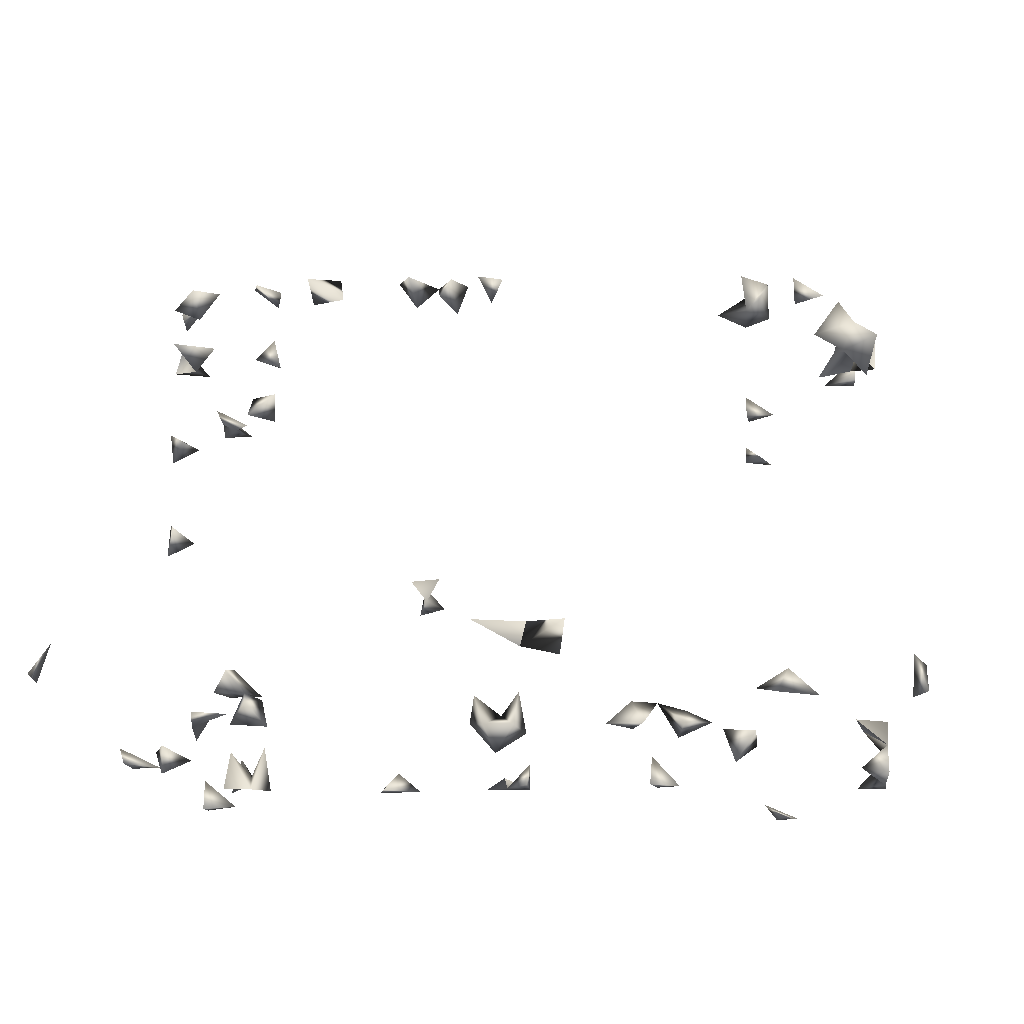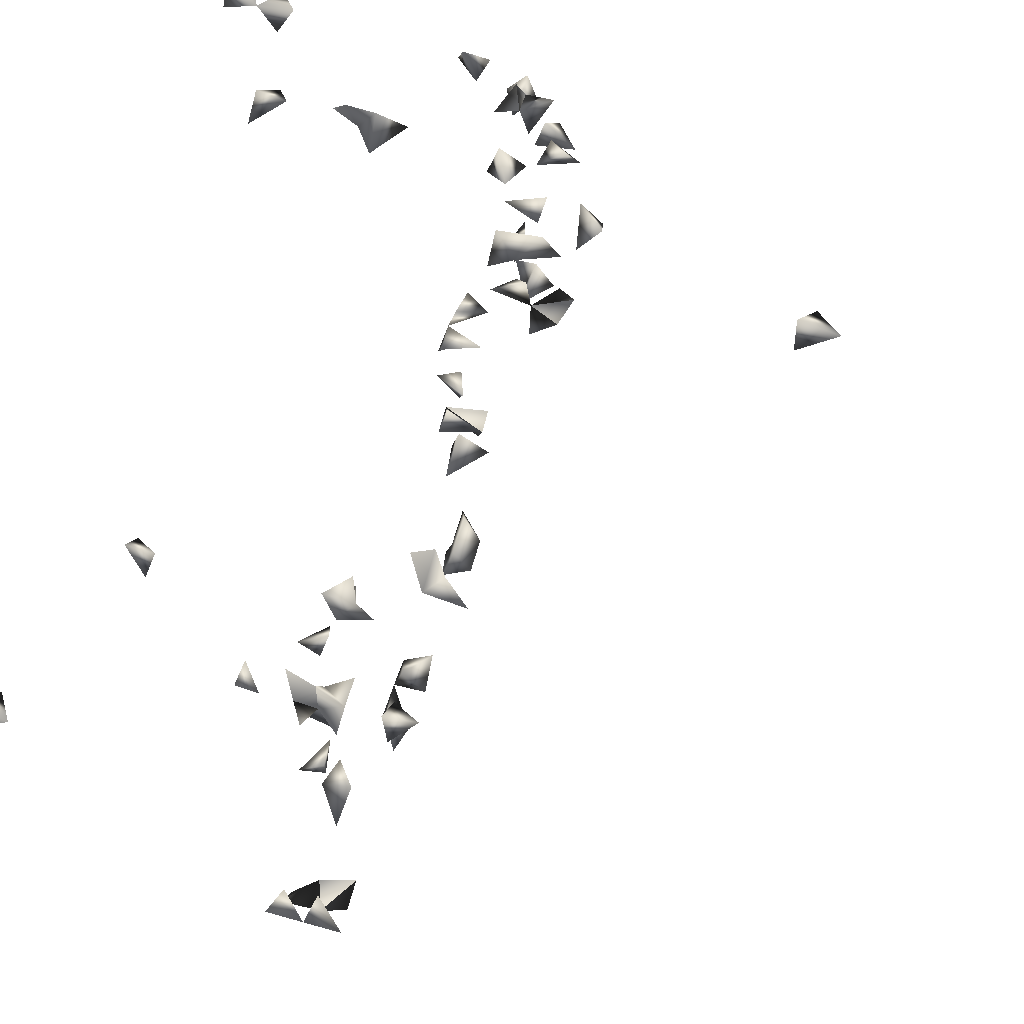
<metadata>
{"format":"obj","ext":"obj","renderer":"f3d","projection":"perspective","resolution":1024,"background":"white","views":[{"elev":-11.2,"azim":-175.6,"up":"+Z"},{"elev":-70.2,"azim":69.0,"up":"+Z"}]}
</metadata>
<code>
v -0.4522 0.8058 -0.1845
v -0.4665 0.7632 -0.1897
v -0.4659 0.8058 -0.2213
v -0.4523 0.7709 -0.2225
v -0.4665 -0.1069 0.3715
v -0.4665 -0.06119 0.3619
v -0.3609 -0.1097 0.453
v -0.2924 -0.0961 0.4533
v -0.1112 0.8058 -0.1452
v -0.4663 -0.1139 -0.2225
v -0.4412 -0.09243 0.3478
v -0.4646 -0.1097 0.3274
v 0.4529 -0.3672 -0.09215
v 0.4432 -0.3331 -0.09215
v 0.4689 -0.1501 0.3481
v 0.4685 -0.07344 -0.1717
v 0.4689 -0.1342 0.4326
v 0.4614 -0.08415 0.08618
v -0.4172 -0.05977 0.4063
v -0.3266 -0.09243 0.4404
v -0.4264 -0.01619 -0.1448
v -0.3993 -0.1097 0.4286
v 0.4299 -0.7581 0.4212
v 0.4647 -0.7579 0.4579
v -0.3348 -0.377 0.3303
v 0.4681 -0.4542 -0.2102
v 0.4685 -0.4189 -0.2112
v 0.4631 -0.2797 -0.09215
v 0.4685 -0.32 -0.1082
v 0.1016 -0.05977 0.04749
v -0.437 -0.05977 0.3792
v -0.3143 -0.05977 0.4106
v -0.2975 -0.1273 0.4318
v -0.3446 -0.0938 -0.08942
v -0.328 -0.1097 0.3981
v -0.362 -0.1097 0.4176
v 0.4262 -0.7285 0.4579
v -0.0173 0.805 -0.1448
v 0.4533 -0.2253 0.4579
v 0.4689 -0.2241 0.4265
v 0.4689 -0.1859 0.4403
v 0.3599 -0.1324 0.4579
v 0.3507 -0.08969 0.4533
v -0.2975 -0.7192 0.3358
v -0.3362 -0.7158 0.3303
v -0.3241 -0.6724 0.3303
v -0.3958 -0.1461 0.4413
v -0.2975 -0.1424 0.3956
v -0.3009 -0.4181 0.3303
v 0.4282 -0.4501 -0.2056
v 0.4685 -0.4291 -0.1711
v 0.4614 -0.1087 0.2168
v 0.4545 -0.04124 -0.1668
v 0.4545 0.2167 -0.2003
v 0.4502 -0.05977 0.1202
v 0.003681 -0.02896 -0.1448
v 0.0214 -0.05977 -0.1309
v -0.01075 -0.05977 -0.1535
v 0.02886 -0.05977 -0.178
v -0.001042 -0.05977 -0.1
v 0.1029 -0.05977 0.4248
v 0.1243 -0.1097 0.04423
v 0.09962 -0.1097 0.01634
v -0.3302 -0.05977 -0.1026
v -0.3857 -0.05977 0.363
v -0.3444 -0.05977 -0.07295
v -0.2759 -0.1097 -0.1865
v -0.3027 -0.0849 -0.09508
v -0.3837 -0.05977 -0.1085
v -0.4369 -0.05977 -0.1549
v -0.4342 -0.05977 -0.2007
v 0.4689 -0.7315 0.4267
v 0.05337 -0.06988 0.4533
v 0.03434 -0.05977 0.414
v 0.01993 -0.05977 0.4454
v 0.4324 -0.1923 0.4579
v 0.4077 -0.1311 0.4532
v 0.3121 -0.05977 0.3316
v 0.3209 -0.05977 0.3686
v -0.2975 -0.687 0.3521
v -0.4665 -0.0132 -0.1488
v -0.3402 -0.4776 -0.2225
v -0.2983 -0.09243 0.4066
v 0.4545 -0.04259 -0.2028
v 0.4689 -0.5395 0.3474
v 0.4614 -0.08877 0.2499
v 0.4425 0.1953 -0.2225
v -0.1685 -0.02772 -0.2225
v -0.1702 -0.05977 -0.1841
v -0.2052 -0.05346 -0.2225
v -0.2042 -0.05977 -0.1606
v -0.1442 -0.05977 -0.1136
v 0.1176 -0.05977 0.01861
v 0.138 -0.05977 0.04463
v -0.4515 -0.05977 0.3079
v -0.4199 -0.09243 0.3795
v -0.2605 -0.1097 -0.144
v -0.4665 -0.01718 -0.2109
v -0.4298 -0.1028 -0.2225
v -0.2471 -0.03373 -0.1448
v -0.1613 -0.02472 -0.1448
v -0.1137 -0.03325 -0.1448
v -0.4417 -0.1993 0.3637
v 0.4402 -0.1089 0.4533
v 0.4372 -0.1514 0.4579
v 0.109 -0.1097 0.4477
v 0.138 -0.1097 0.4225
v 0.1607 -0.1011 0.4533
v 0.1444 -0.06554 0.4533
v 0.2787 -0.06479 0.4533
v 0.3246 -0.1361 0.4548
v 0.3209 -0.1097 0.3441
v -0.2975 -0.4043 0.3623
v -0.4417 -0.1771 0.3315
v 0.158 -0.1097 -0.1977
v -0.3321 -0.5285 -0.2225
v 0.4268 -0.1097 0.234
v 0.4614 -0.1019 0.1308
v 0.3193 -0.0778 -0.2225
v 0.4277 -0.5318 0.3469
v 0.4449 -0.493 0.3469
v -0.3616 -0.5109 -0.2225
v 0.4396 -0.05977 0.2343
v 0.4453 0.6419 -0.1448
v 0.4545 0.6867 -0.1776
v -0.1765 -0.07167 -0.2225
v 0.04175 -0.08587 -0.2225
v 0.02093 -0.1097 -0.2048
v 0.01351 -0.06307 -0.2225
v 0.1729 -0.07019 -0.2225
v -0.2977 -0.376 0.3303
v -0.3034 -0.1334 -0.1638
v -0.4221 -0.05977 0.3412
v -0.3985 -0.1097 0.3186
v -0.07163 0.787 -0.1448
v -0.03917 0.7715 -0.1448
v -0.261 -0.1097 0.4042
v -0.2148 -0.05977 -0.1266
v -0.1465 -0.05977 -0.1489
v 0.4225 -0.4577 0.3469
v 0.4689 -0.4678 0.3716
v 0.08923 -0.08023 0.4533
v 0.4614 -0.09446 0.376
v 0.4543 -0.1311 0.3811
v 0.4246 -0.1638 0.3469
v 0.08383 -0.1097 0.4137
v 0.2358 -0.07848 0.4533
v 0.2301 -0.05977 0.4225
v -0.4344 -0.1302 0.3303
v -0.4417 -0.2132 0.3305
v -0.4013 -0.2113 0.3303
v -0.3933 -0.1563 0.3303
v 0.4186 -0.3106 -0.09215
v 0.1816 -0.1097 -0.2222
v -0.4665 -0.09836 -0.1839
v 0.3273 -0.09072 -0.1375
v 0.3345 -0.09072 -0.103
v 0.3613 -0.1097 -0.09077
v 0.3761 -0.09072 -0.1343
v 0.4313 -0.1097 0.1079
v 0.3981 -0.09072 -0.09257
v 0.3863 -0.1441 -0.09215
v 0.4689 -0.5097 0.379
v 0.4198 -0.05977 -0.1843
v 0.374 -0.1024 -0.2225
v 0.3476 -0.1353 -0.2047
v -0.01406 -0.0814 -0.2225
v 0.04254 -0.032 -0.1448
v 0.06175 -0.05977 -0.1401
v 0.1285 -0.1053 -0.2225
v -0.01381 -0.02478 -0.2225
v -0.3027 -0.1001 -0.147
v -0.4125 -0.1097 0.3509
v -0.1776 -0.05977 -0.1161
v -0.2128 -0.02653 -0.1448
v 0.4564 -0.4474 0.3469
v 0.03593 -0.09946 0.4533
v 0.434 -0.1311 0.4181
v 0.409 -0.1097 0.3724
v 0.4383 -0.1337 0.3469
v 0.3239 -0.1097 0.4262
v 0.2689 -0.05977 0.4158
v -0.4665 -0.04662 -0.1735
v 0.4685 -0.3557 -0.1233
v 0.3461 -0.086 -0.2036
v 0.3755 -0.1097 -0.06021
v 0.4426 0.2491 -0.2225
v 0.408 0.2057 -0.2225
v 0.3252 -0.05977 -0.1685
v 0.4323 0.6793 -0.1448
v 0.4545 0.6446 -0.1818
v 0.05623 -0.05977 -0.1039
v -0.01507 -0.05977 -0.1929
v -0.4635 -0.0666 -0.2225
v -0.3147 -0.4965 -0.2037
v -0.1061 0.8058 -0.1811
v 0.06999 -0.1097 0.4499
v 0.3459 -0.05977 0.3433
v -0.4665 -0.0838 -0.1476
v 0.3412 -0.05253 -0.2225
v 0.3627 -0.1097 -0.1779
v 0.3779 -0.05977 -0.06795
v 0.1313 -0.1097 0.008205
v -0.06686 0.8058 -0.1726
v 0.3748 -0.04533 -0.2225
v 0.3531 -0.05977 -0.11
v 0.3426 -0.138 -0.09215
v 0.3689 -0.05977 -0.174
f 1 2 4
f 2 3 4
f 3 2 1
f 4 3 1
f 31 6 5
f 5 6 11
f 22 36 47
f 47 36 7
f 7 22 47
f 36 22 7
f 27 50 51
f 51 50 26
f 26 27 51
f 50 27 26
f 59 58 56
f 57 58 59
f 60 57 56
f 56 58 60
f 60 58 57
f 64 66 68
f 68 66 34
f 34 64 68
f 69 66 64
f 34 66 69
f 69 64 34
f 23 37 72
f 72 37 24
f 72 24 23
f 23 24 37
f 76 40 39
f 39 41 76
f 76 41 40
f 39 40 41
f 80 46 45
f 44 46 80
f 80 45 44
f 44 45 46
f 83 35 32
f 83 32 20
f 20 32 35
f 35 33 20
f 83 48 35
f 33 35 48
f 8 33 83
f 83 20 8
f 8 20 33
f 93 62 30
f 94 93 62
f 94 93 30
f 30 62 94
f 96 65 19
f 19 31 96
f 65 31 19
f 96 31 5
f 5 11 96
f 109 107 106
f 106 108 109
f 109 108 107
f 106 107 108
f 123 117 86
f 52 117 123
f 123 86 52
f 52 86 117
f 126 90 88
f 88 89 126
f 89 90 126
f 90 89 88
f 131 113 49
f 25 113 131
f 131 49 25
f 25 49 113
f 6 31 133
f 11 95 133
f 133 95 6
f 95 11 6
f 65 96 133
f 31 65 133
f 137 83 33
f 48 83 137
f 33 48 137
f 101 102 139
f 139 102 92
f 102 101 92
f 146 142 61
f 61 106 146
f 142 106 61
f 11 12 149
f 5 11 149
f 149 12 5
f 5 11 12
f 151 150 114
f 103 150 151
f 151 114 103
f 103 114 150
f 28 29 153
f 14 28 153
f 153 29 14
f 29 28 14
f 160 118 55
f 18 118 160
f 160 55 18
f 18 55 118
f 163 120 85
f 163 121 120
f 85 121 163
f 85 120 121
f 164 84 16
f 53 84 164
f 16 53 164
f 84 53 16
f 167 129 127
f 127 128 167
f 167 129 128
f 129 128 127
f 56 57 168
f 168 59 56
f 59 168 169
f 57 59 169
f 170 154 115
f 130 154 170
f 115 130 170
f 154 130 115
f 172 132 97
f 67 132 172
f 172 97 67
f 67 97 132
f 173 133 96
f 11 133 173
f 173 96 11
f 173 149 11
f 173 134 11
f 11 134 149
f 173 152 149
f 173 152 134
f 152 149 134
f 101 139 174
f 174 139 92
f 92 101 174
f 100 138 175
f 91 100 175
f 138 100 91
f 138 174 175
f 175 174 91
f 174 138 91
f 140 141 176
f 121 140 176
f 176 141 121
f 141 140 121
f 177 74 73
f 73 75 177
f 177 75 74
f 73 74 75
f 17 105 178
f 178 104 17
f 17 104 105
f 178 105 77
f 77 104 178
f 105 104 77
f 180 145 144
f 15 145 180
f 15 144 180
f 15 144 145
f 180 179 143
f 144 179 180
f 143 144 180
f 179 144 143
f 181 111 43
f 42 111 181
f 181 43 42
f 42 43 111
f 147 148 182
f 182 148 110
f 110 147 182
f 148 147 110
f 183 81 21
f 70 81 183
f 183 70 21
f 81 70 21
f 184 29 13
f 13 14 184
f 14 29 184
f 13 14 29
f 186 162 161
f 158 161 162
f 188 187 87
f 54 187 188
f 188 87 54
f 54 87 187
f 191 190 125
f 124 190 191
f 191 125 124
f 124 125 190
f 192 169 168
f 192 168 57
f 57 169 192
f 193 171 167
f 129 171 193
f 193 167 129
f 129 167 171
f 194 155 99
f 10 155 194
f 194 99 10
f 10 99 155
f 71 183 194
f 194 183 98
f 194 98 71
f 71 98 183
f 82 122 195
f 195 122 116
f 195 116 82
f 82 116 122
f 142 146 197
f 197 146 106
f 106 142 197
f 198 112 78
f 79 112 198
f 78 79 198
f 112 79 78
f 199 183 155
f 70 183 199
f 199 155 70
f 70 155 183
f 200 189 185
f 119 189 200
f 200 185 119
f 119 185 189
f 165 185 201
f 201 185 166
f 201 166 165
f 165 166 185
f 202 186 161
f 158 186 202
f 202 161 158
f 203 93 62
f 63 93 203
f 62 63 203
f 93 63 62
f 135 196 204
f 204 196 9
f 9 135 204
f 196 135 9
f 38 135 204
f 204 136 135
f 204 136 38
f 136 135 38
f 157 158 206
f 158 159 206
f 159 158 157
f 156 157 206
f 206 159 156
f 159 157 156
f 162 186 207
f 207 186 158
f 158 162 207
f 208 205 200
f 185 205 208
f 208 200 185
f 205 200 185

</code>
